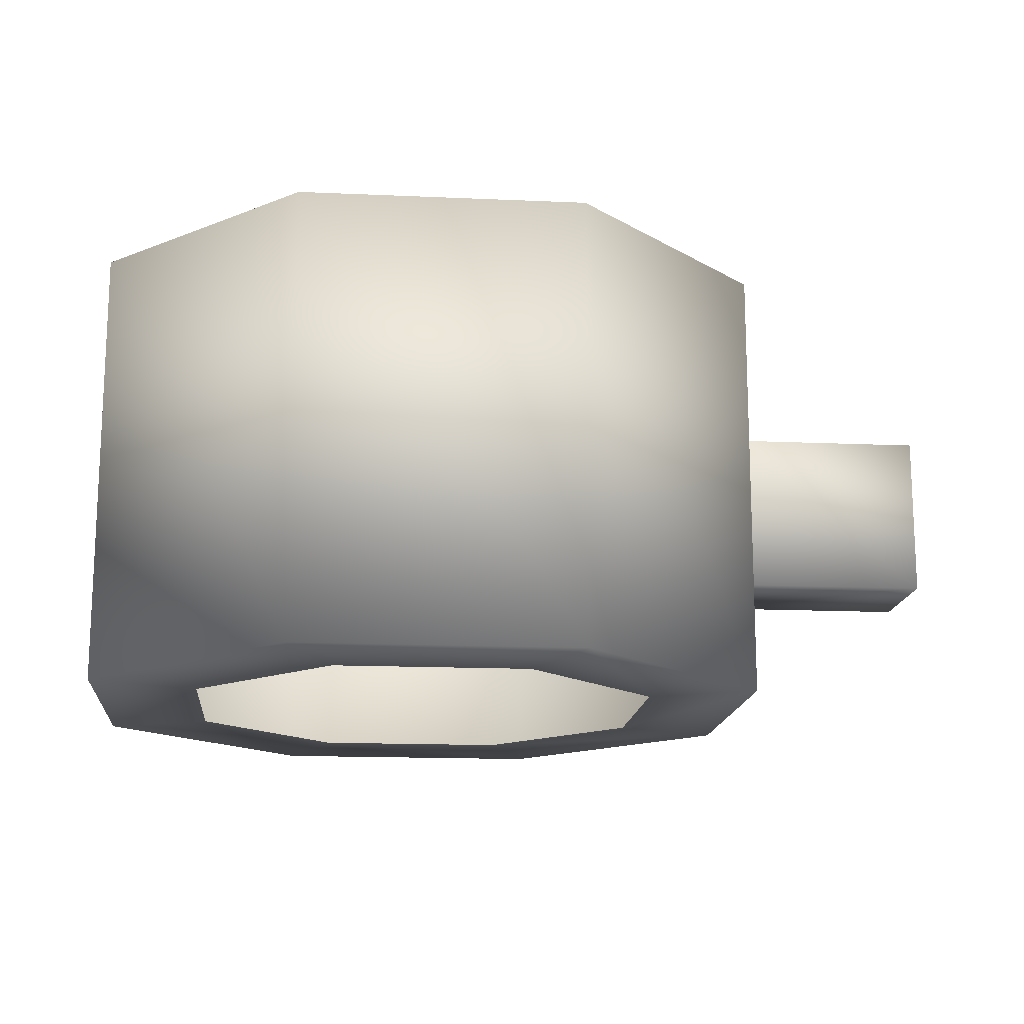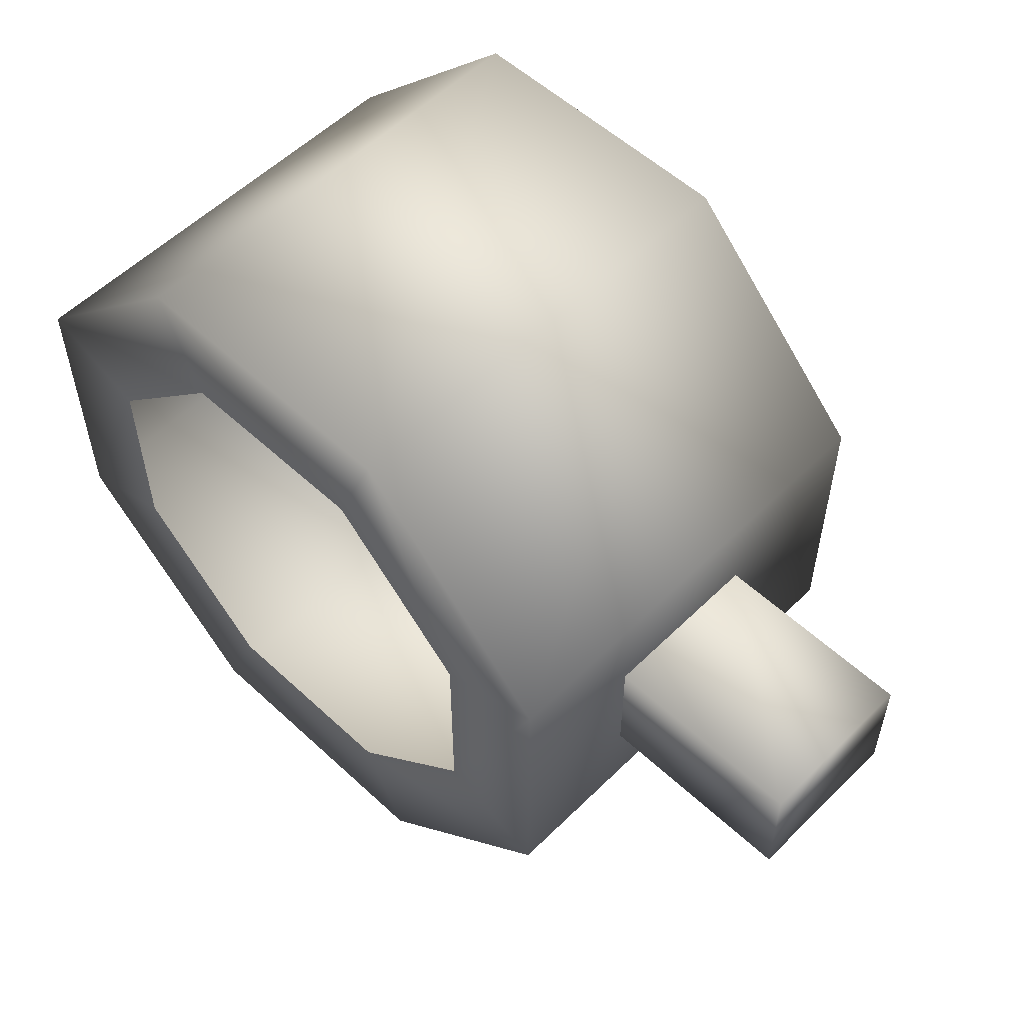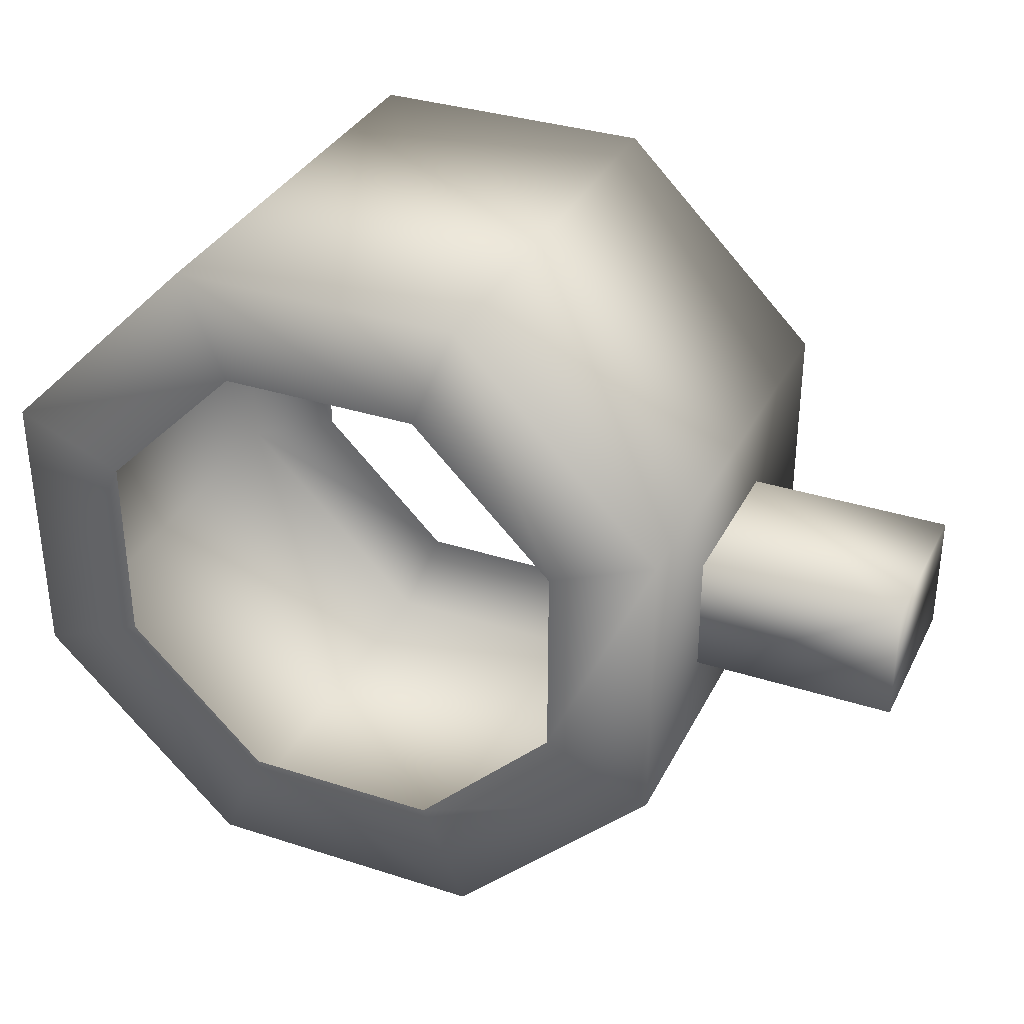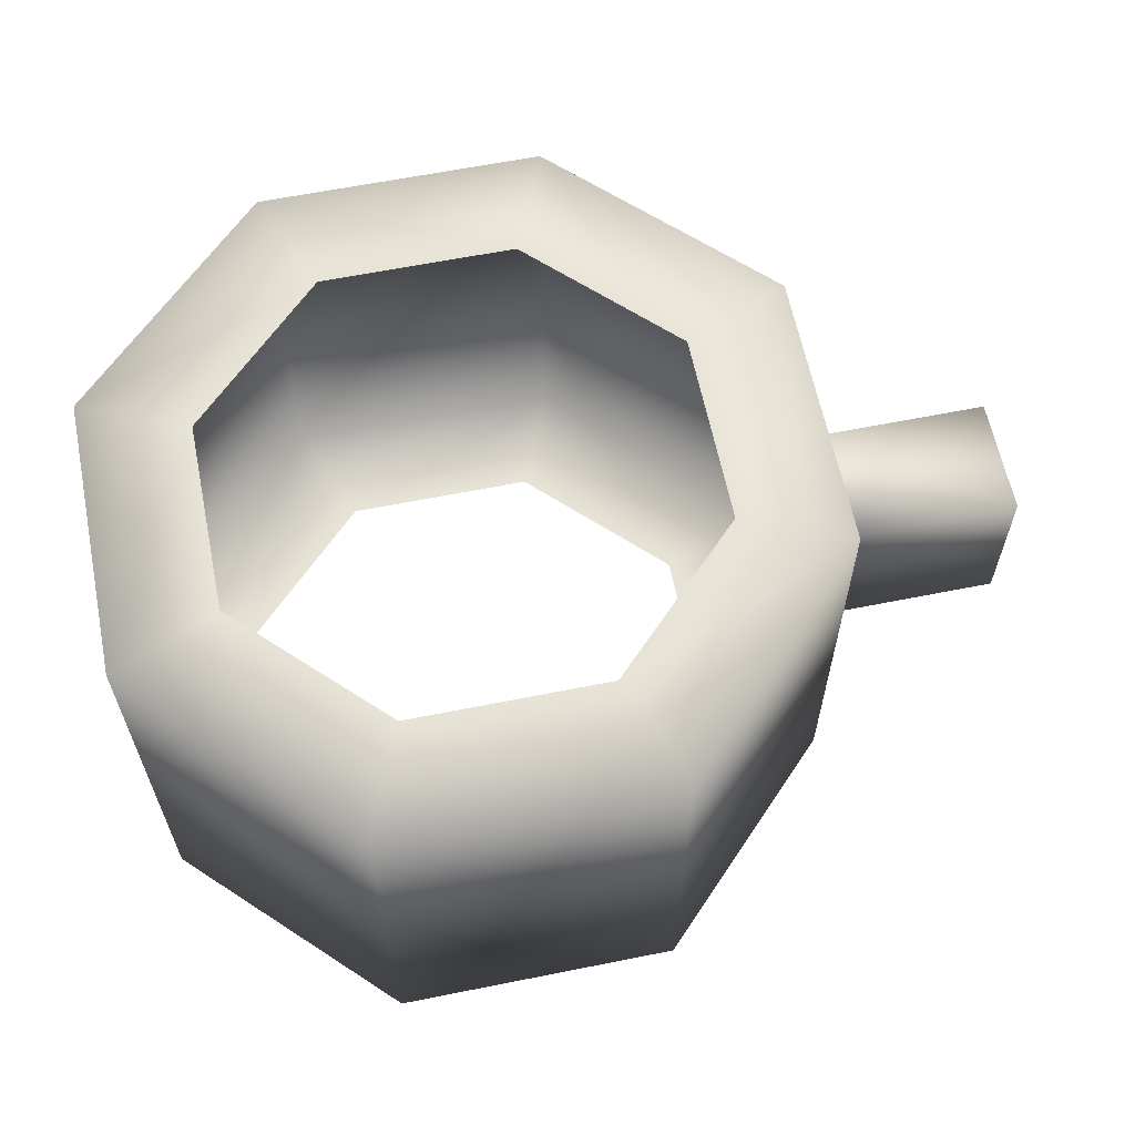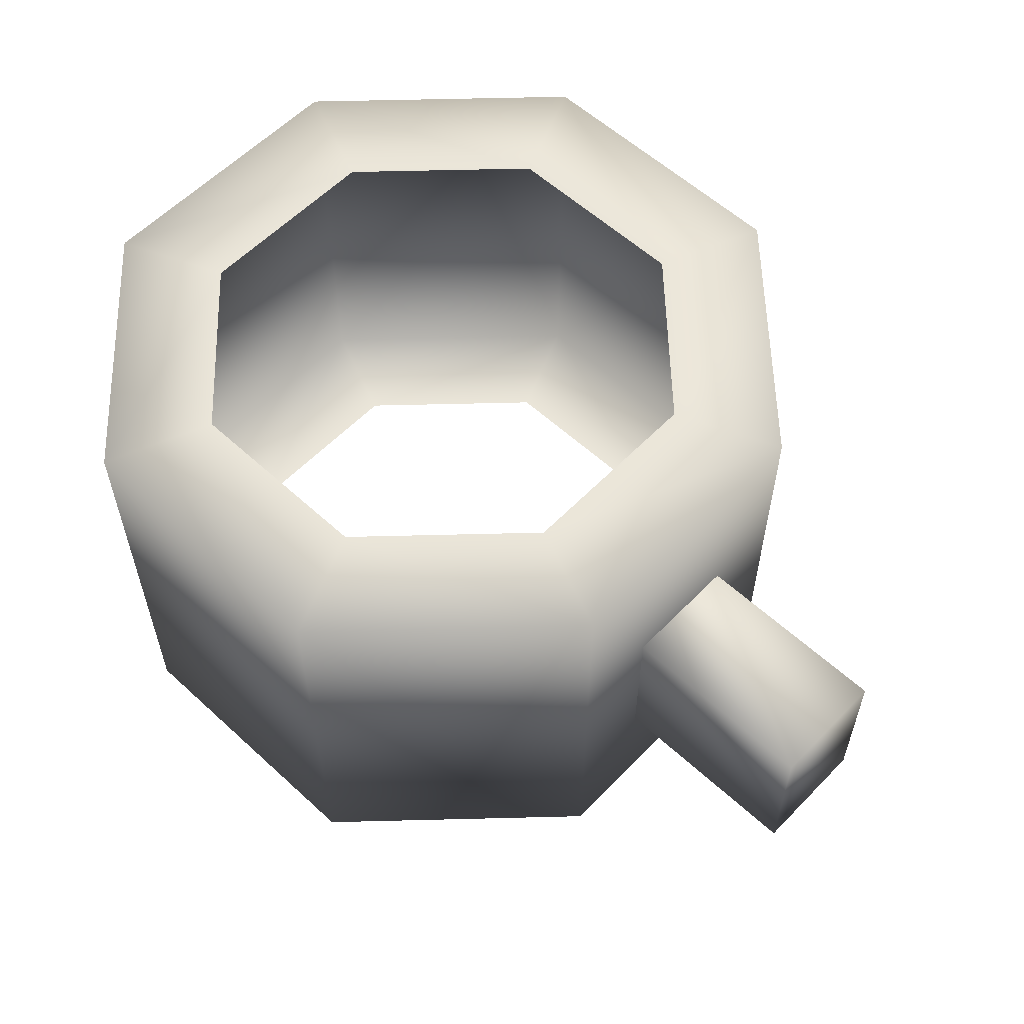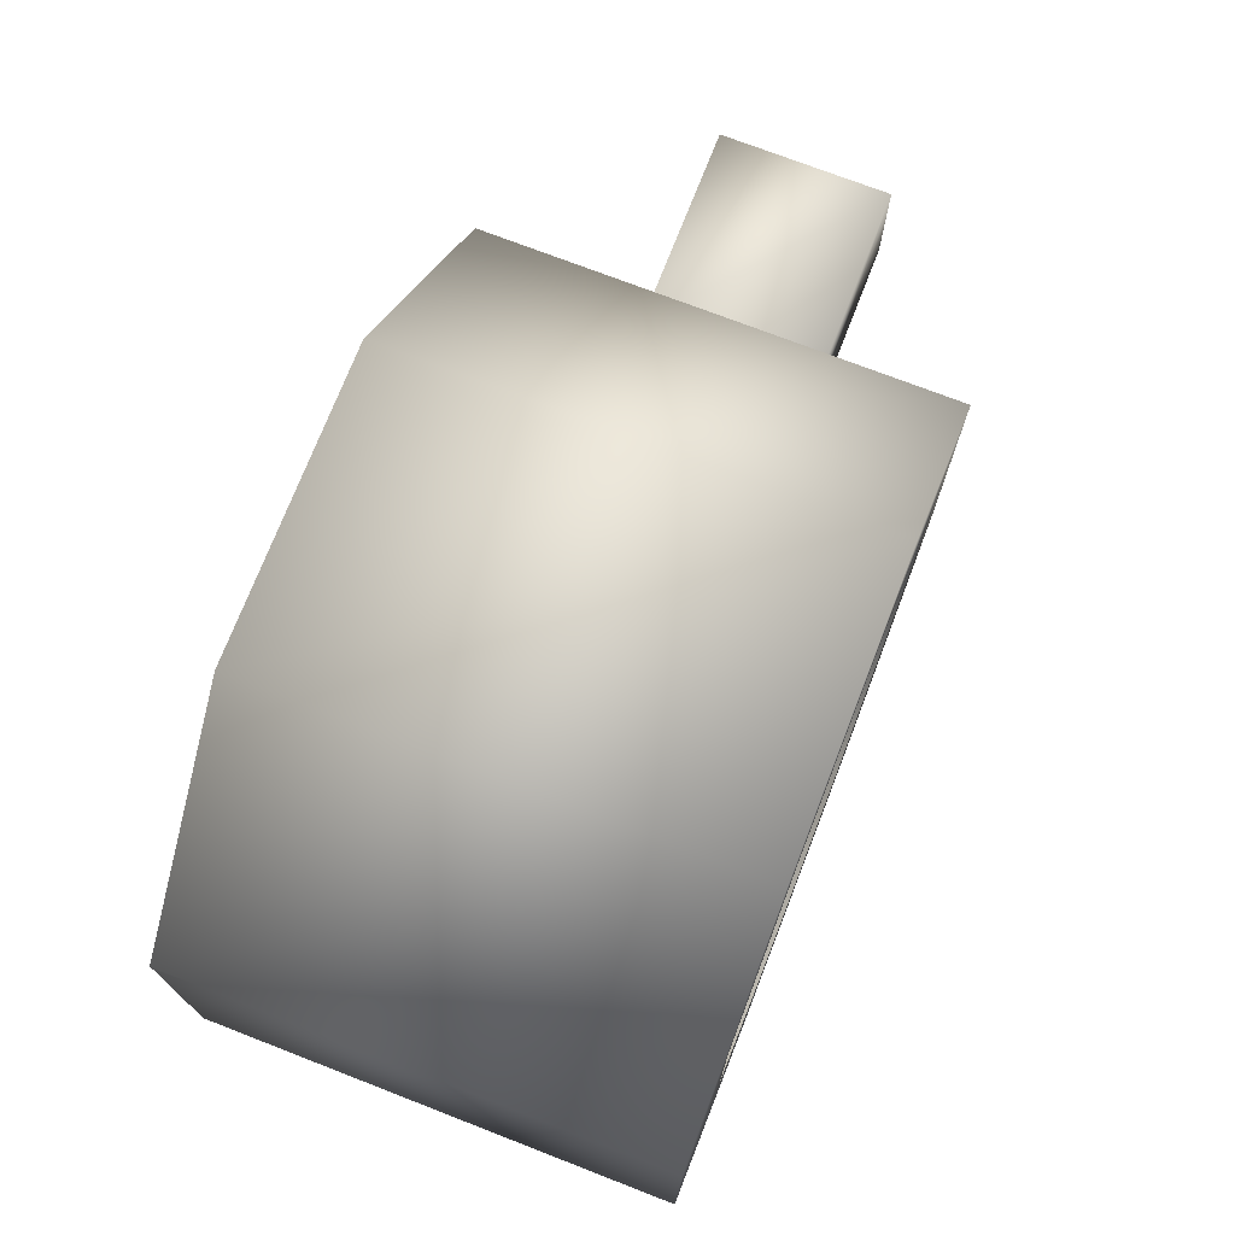
<metadata>
{"format":"obj","ext":"obj","renderer":"f3d","projection":"perspective","resolution":1024,"background":"white","views":[{"elev":-15.5,"azim":-5.3,"up":"+Y"},{"elev":55.4,"azim":44.2,"up":"+Z"},{"elev":34.0,"azim":23.6,"up":"+Z"},{"elev":62.0,"azim":-11.5,"up":"+Y"},{"elev":58.0,"azim":43.5,"up":"+Y"},{"elev":73.2,"azim":-68.8,"up":"+Z"}]}
</metadata>
<code>
g Manacle_Lod1_01
v 2.076 1.671 -1.324
v -1.944 1.671 -1.324
v 2.076 1.671 1.076
v -1.944 1.671 1.076
v -1.944 -1.659 1.076
v -1.944 -1.659 -1.324
v 2.076 -1.659 1.076
v 2.076 -1.659 -1.324
v 2.076 1.671 1.076
v -1.944 1.671 1.076
v 2.076 -1.659 1.076
v -1.944 -1.659 1.076
v 2.076 1.671 -1.324
v 2.076 -1.659 -1.324
v 2.076 -1.659 1.076
v -1.944 1.671 -1.324
v 2.076 1.671 -1.324
v -1.944 -1.659 -1.324
v 2.076 -1.659 -1.324
v -1.975 -4.349 2.744
v -6.031 4.765 6.8
v -6.031 -4.349 6.8
v -1.975 4.765 2.744
v -1.975 4.765 2.744
v -6.919 4.765 4.656
v -6.031 4.765 6.8
v -4.119 4.765 1.856
v -4.119 -4.349 1.856
v -6.031 -4.349 6.8
v -6.919 -4.349 4.656
v -1.975 -4.349 2.744
v -11.77 4.765 6.8
v -11.77 -4.349 6.8
v -6.031 4.765 6.8
v -10.88 4.765 4.656
v -11.77 4.765 6.8
v -6.919 4.765 4.656
v -6.919 -4.349 4.656
v -11.77 -4.349 6.8
v -10.88 -4.349 4.656
v -6.031 -4.349 6.8
v -15.82 4.765 2.744
v -15.82 -4.349 2.744
v -11.77 4.765 6.8
v -13.68 4.765 1.856
v -15.82 4.765 2.744
v -10.88 4.765 4.656
v -10.88 -4.349 4.656
v -15.82 -4.349 2.744
v -13.68 -4.349 1.856
v -11.77 -4.349 6.8
v -15.82 4.765 -2.991
v -15.82 -4.349 -2.991
v -15.82 4.765 2.744
v -13.68 4.765 -2.103
v -15.82 4.765 -2.991
v -13.68 4.765 1.856
v -13.68 -4.349 1.856
v -15.82 -4.349 -2.991
v -13.68 -4.349 -2.103
v -15.82 -4.349 2.744
v -11.77 4.765 -7.047
v -11.77 -4.349 -7.047
v -15.82 4.765 -2.991
v -10.88 4.765 -4.903
v -11.77 4.765 -7.047
v -13.68 4.765 -2.103
v -13.68 -4.349 -2.103
v -11.77 -4.349 -7.047
v -10.88 -4.349 -4.903
v -15.82 -4.349 -2.991
v -6.031 4.765 -7.047
v -6.031 -4.349 -7.047
v -11.77 4.765 -7.047
v -6.919 4.765 -4.903
v -6.031 4.765 -7.047
v -10.88 4.765 -4.903
v -10.88 -4.349 -4.903
v -6.031 -4.349 -7.047
v -6.919 -4.349 -4.903
v -11.77 -4.349 -7.047
v -1.975 4.765 -2.991
v -1.975 -4.349 -2.991
v -6.031 4.765 -7.047
v -4.119 4.765 -2.103
v -1.975 4.765 -2.991
v -6.919 4.765 -4.903
v -6.919 -4.349 -4.903
v -1.975 -4.349 -2.991
v -4.119 -4.349 -2.103
v -6.031 -4.349 -7.047
v -1.975 4.765 2.744
v -1.975 -4.349 2.744
f 4 3 2
f 1 2 3
f 13 3 14
f 15 14 3
f 21 20 23
f 20 21 22
f 32 22 21
f 22 32 33
f 42 33 32
f 33 42 43
f 52 43 42
f 43 52 53
f 62 53 52
f 53 62 63
f 72 63 62
f 63 72 73
f 82 73 72
f 73 82 83
f 92 83 82
f 83 92 93
f 89 88 91
f 88 89 90
f 31 90 89
f 90 31 28
f 29 28 31
f 28 29 30
f 85 84 87
f 84 85 86
f 27 86 85
f 86 27 24
f 25 24 27
f 24 25 26
f 5 6 7
f 8 7 6
f 9 10 11
f 12 11 10
f 16 17 18
f 19 18 17
f 35 34 37
f 34 35 36
f 39 38 41
f 38 39 40
f 45 44 47
f 44 45 46
f 49 48 51
f 48 49 50
f 55 54 57
f 54 55 56
f 59 58 61
f 58 59 60
f 65 64 67
f 64 65 66
f 69 68 71
f 68 69 70
f 75 74 77
f 74 75 76
f 79 78 81
f 78 79 80

</code>
